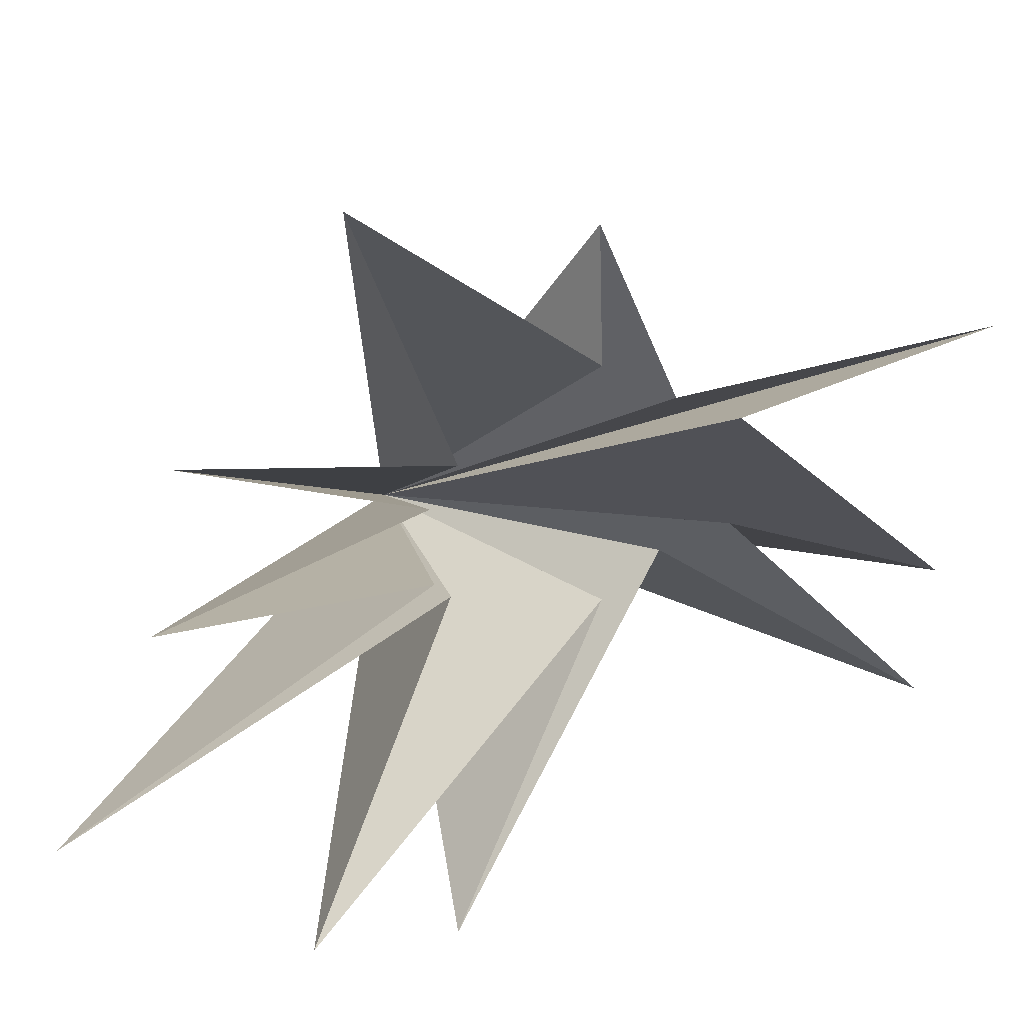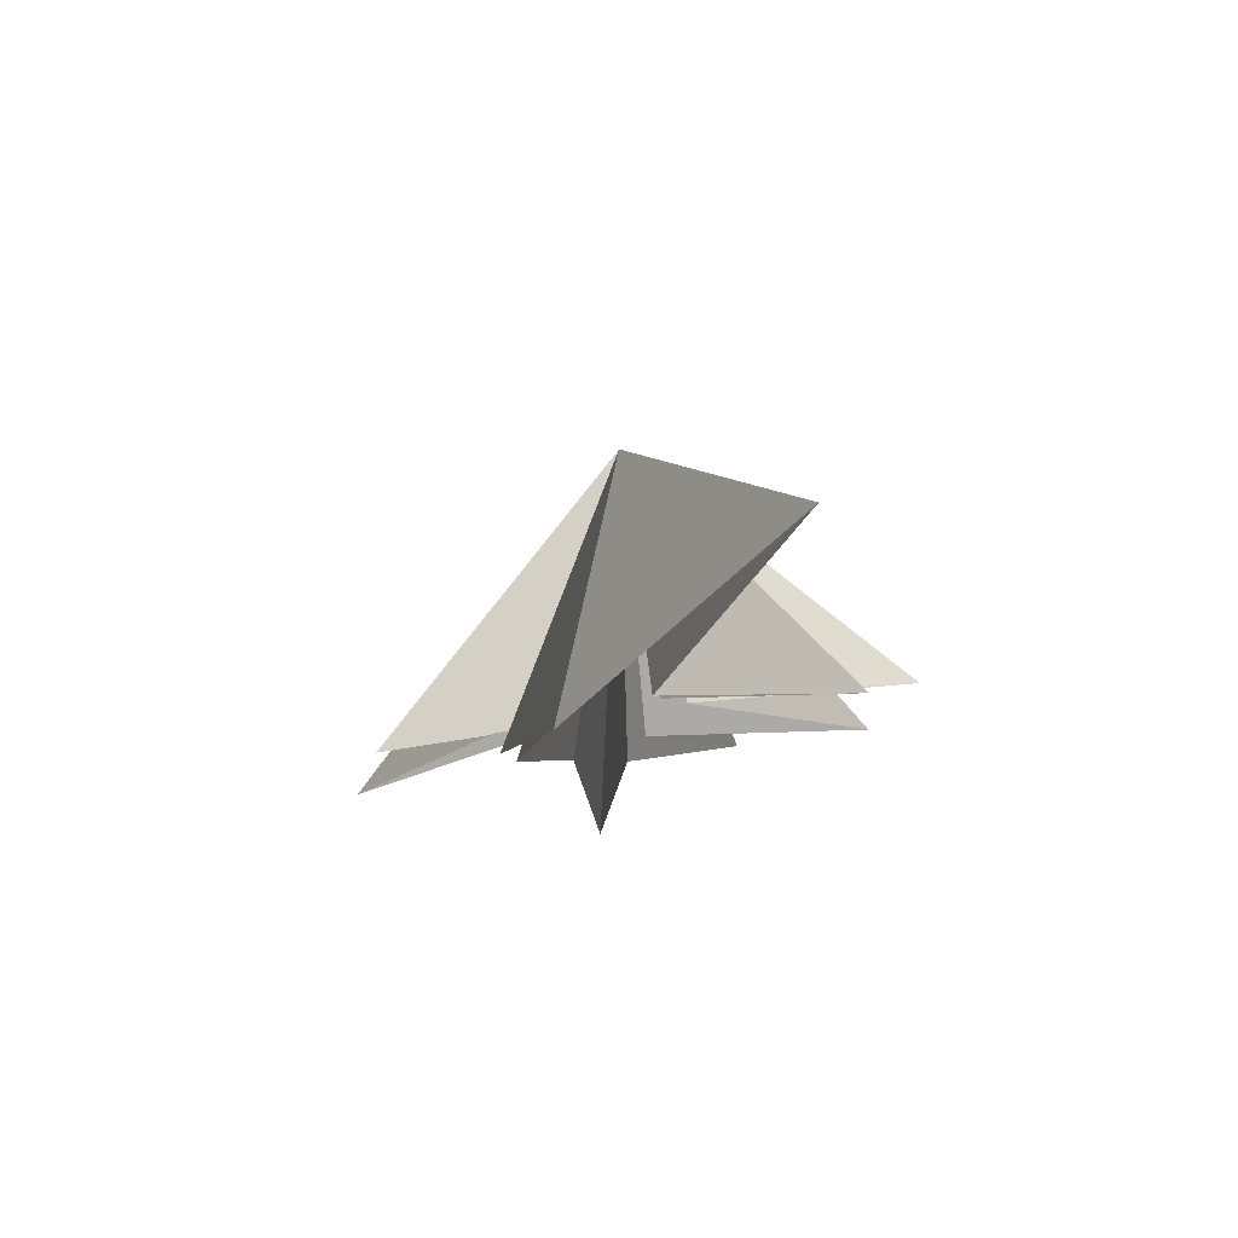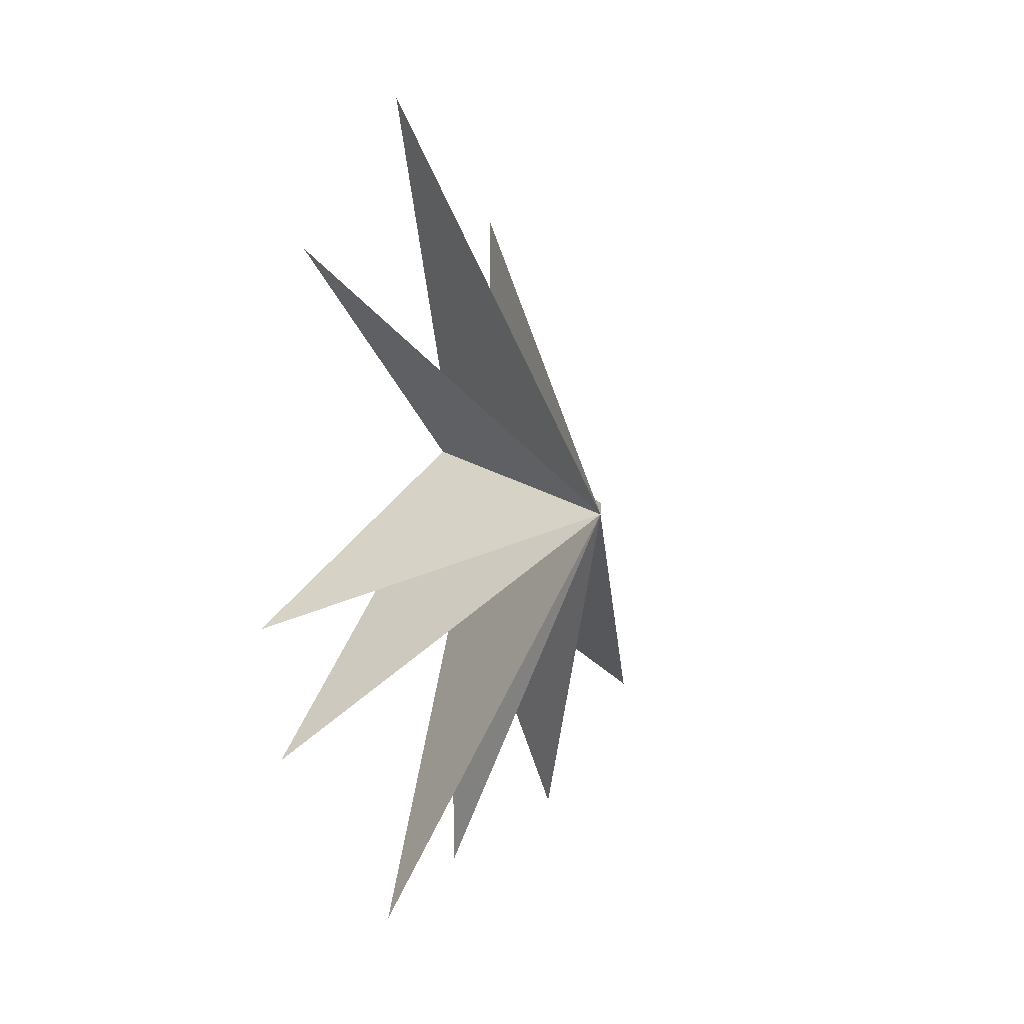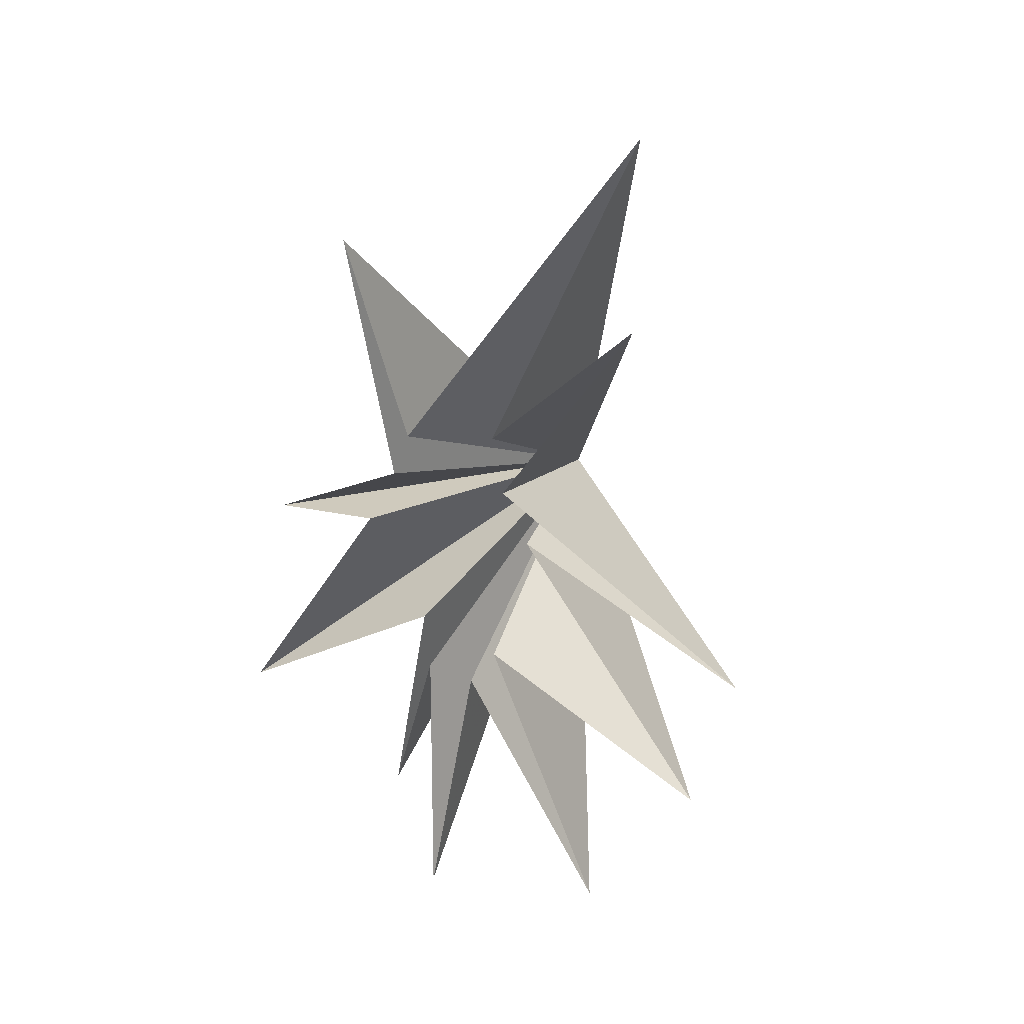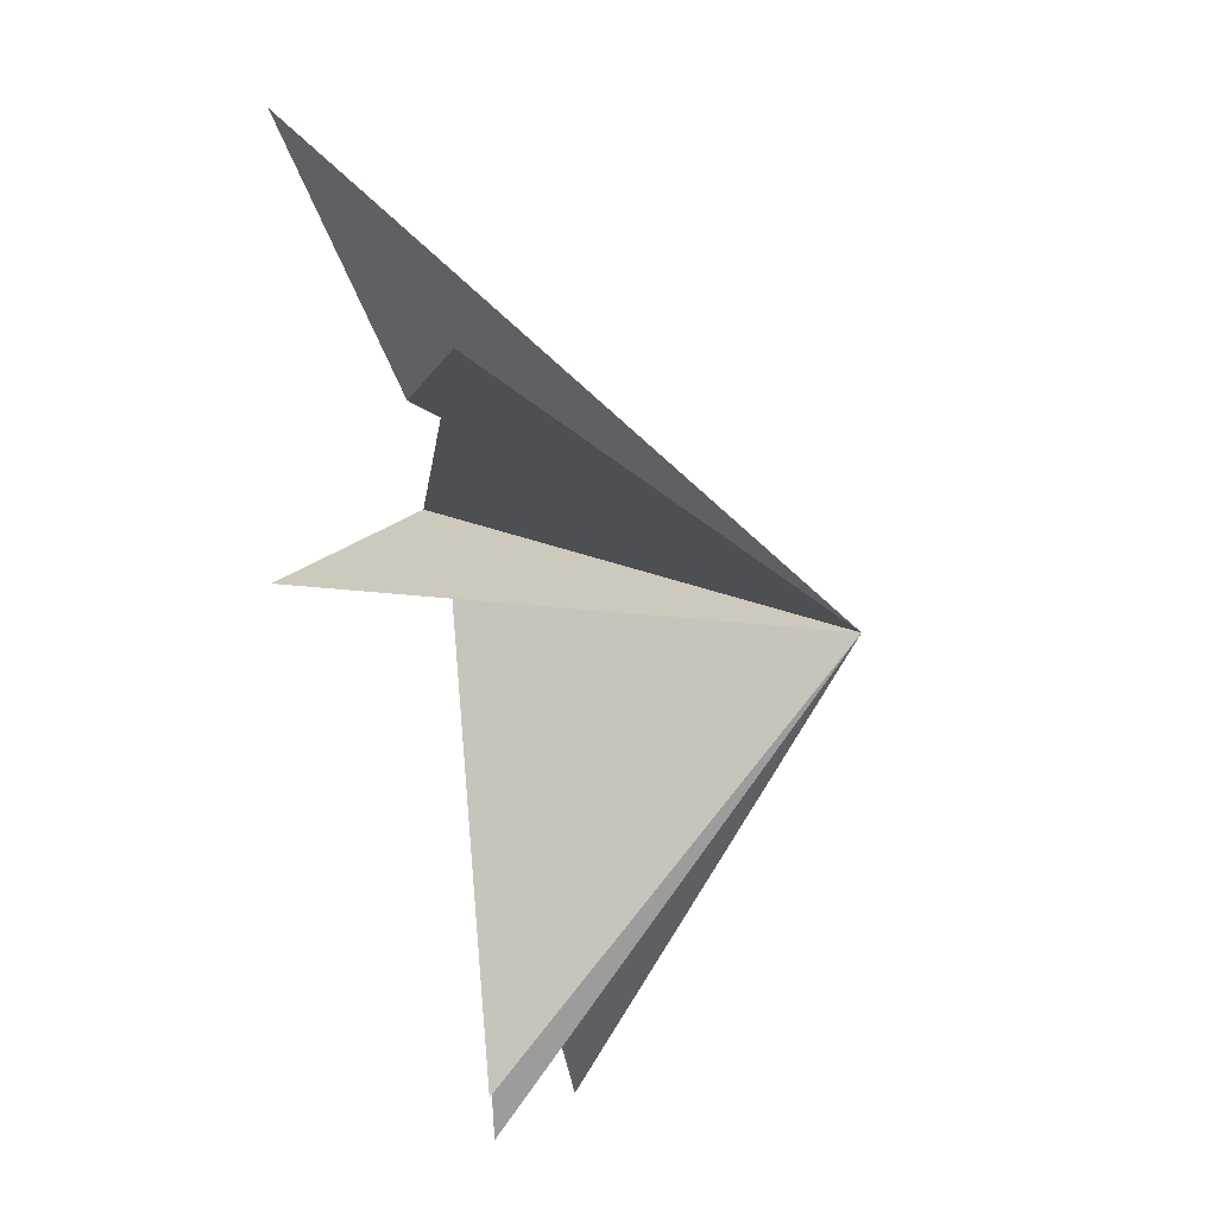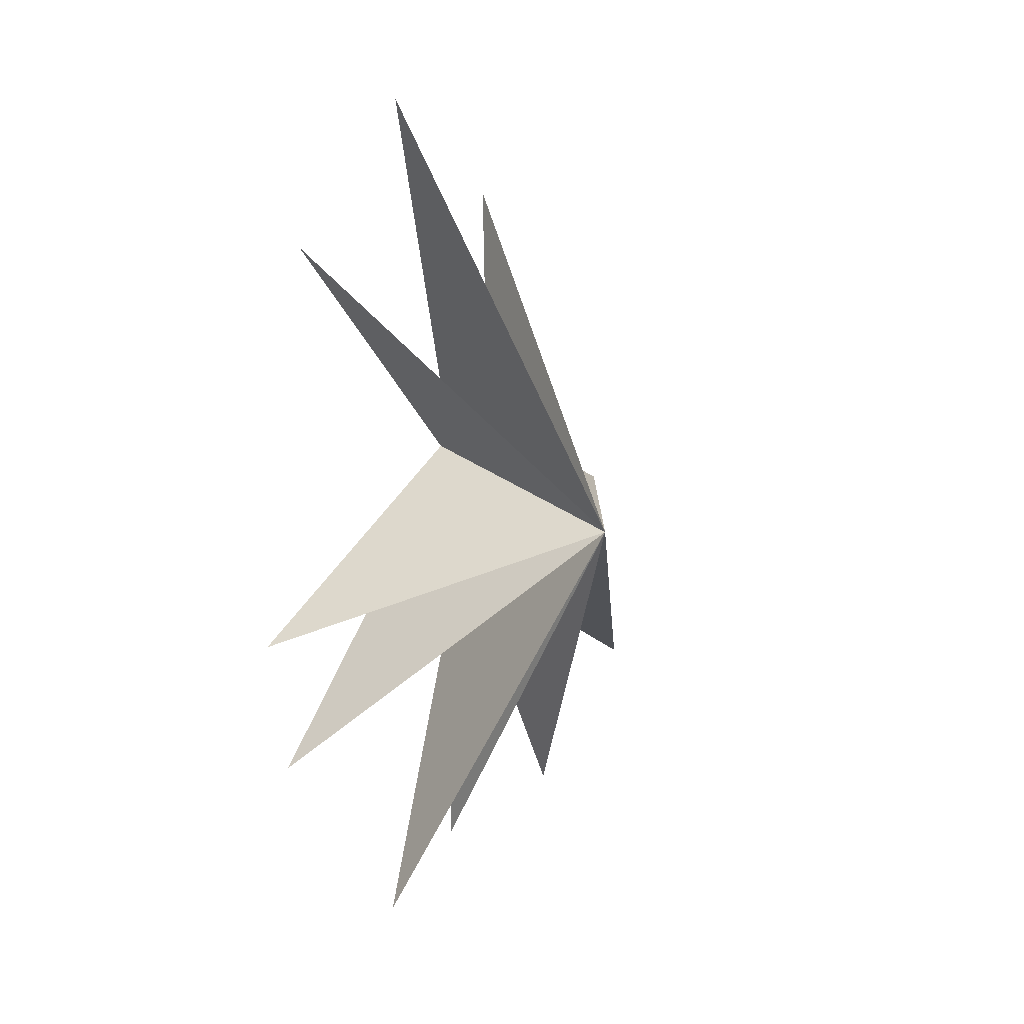
<metadata>
{"format":"obj","ext":"obj","renderer":"f3d","projection":"perspective","resolution":1024,"background":"white","views":[{"elev":19.3,"azim":-129.0,"up":"+Y"},{"elev":78.1,"azim":-100.0,"up":"+Z"},{"elev":-0.1,"azim":45.5,"up":"+Z"},{"elev":26.8,"azim":-71.3,"up":"+Z"},{"elev":-34.6,"azim":6.0,"up":"+Y"},{"elev":8.1,"azim":43.3,"up":"+Z"}]}
</metadata>
<code>
v -0.005482 0.3882 -3.059
v -1.106 -0.0004127 -9.168
v -0.2429 -0.8452 -3.153
v 0.6491 -3.954 -9.985
v 0.1683 -1.341 -2.491
v -0.1236 -6.854 -5.679
v 0.2025 -2.226 0.9083
v 0.2657 -7.778 -2.313
v 0.1803 -1.591 2.242
v -1.297 -5.211 7.549
v -0.003032 -1.379 3.793
v 1.59 -4.496 11.19
v -0.3308 0.7232 3.695
v -1.467 1.742 9.046
v 0.01745 1.259 2.432
v 0.3072 4.564 0.8704
v 0.255 2.069 0.9053
v 0.2822 5.576 -4.48
v 0.6209 0.7668 -1.976
v 0.8661 1.782 -7.483
v 6.169 -1.777 0.5411
f 21 3 2
f 2 1 21
f 20 19 21
f 3 21 4
f 6 5 21
f 21 7 6
f 8 7 21
f 21 5 4
f 21 13 12
f 21 1 20
f 21 9 8
f 9 21 10
f 11 10 21
f 11 21 12
f 13 21 14
f 18 21 19
f 15 21 16
f 21 17 16
f 15 14 21
f 17 21 18

</code>
